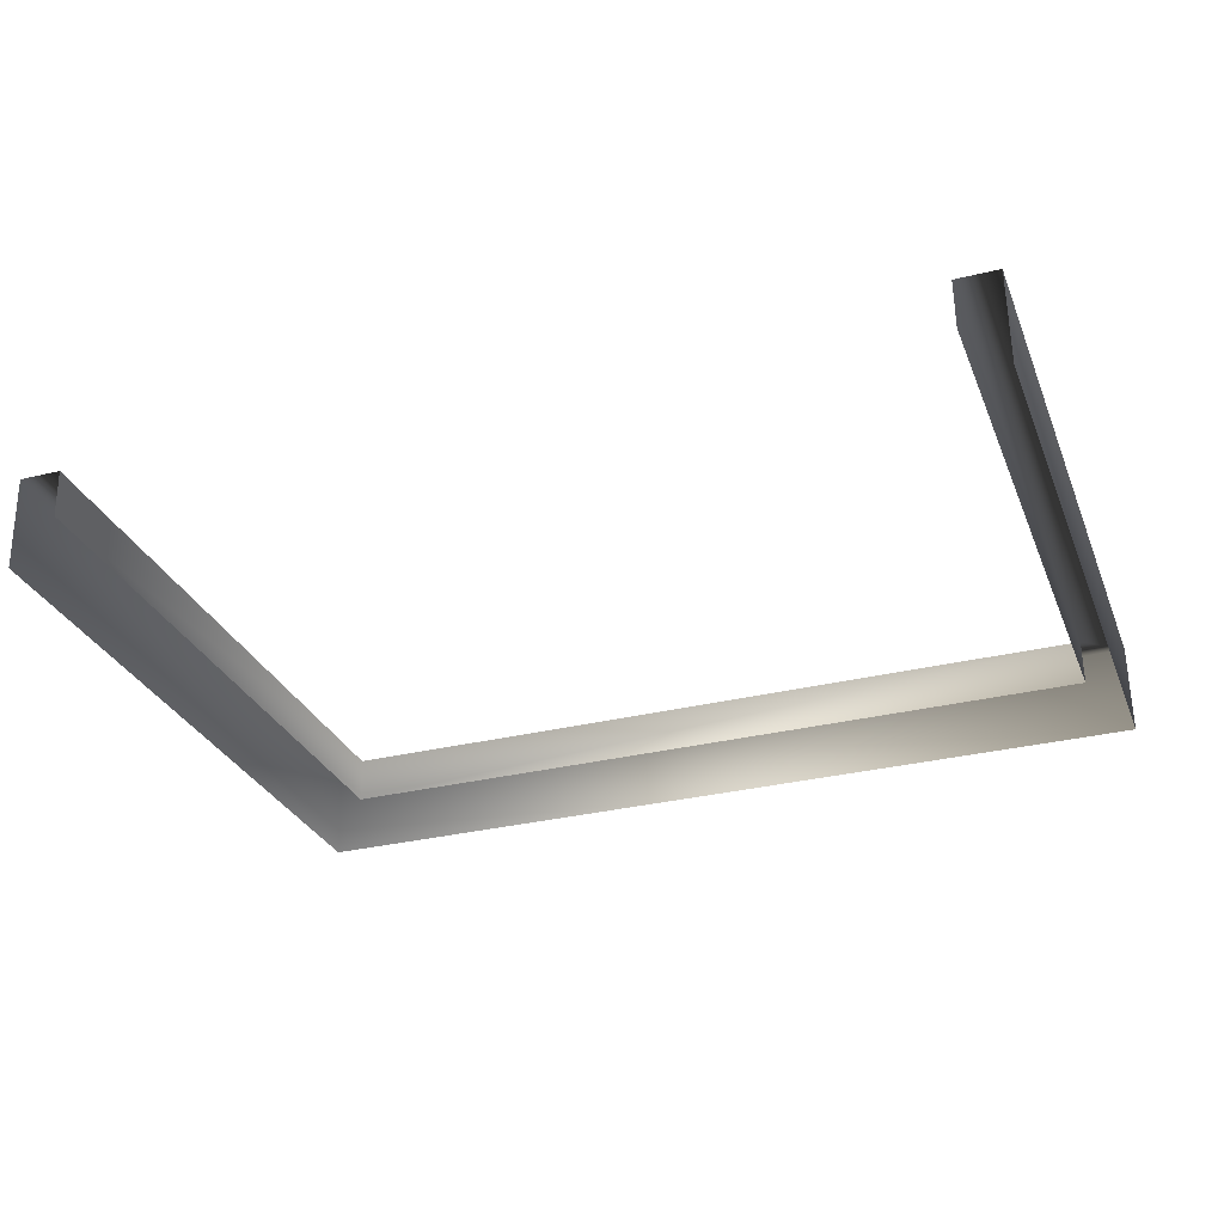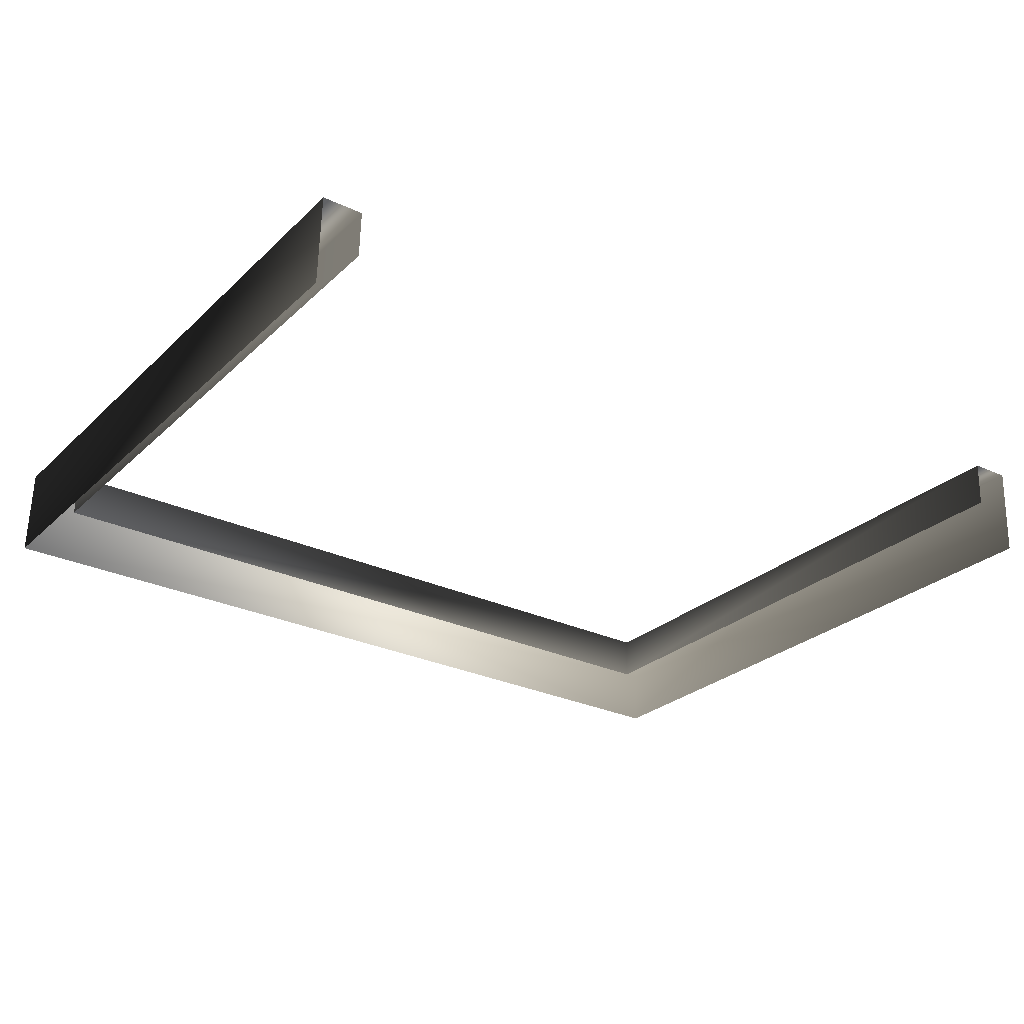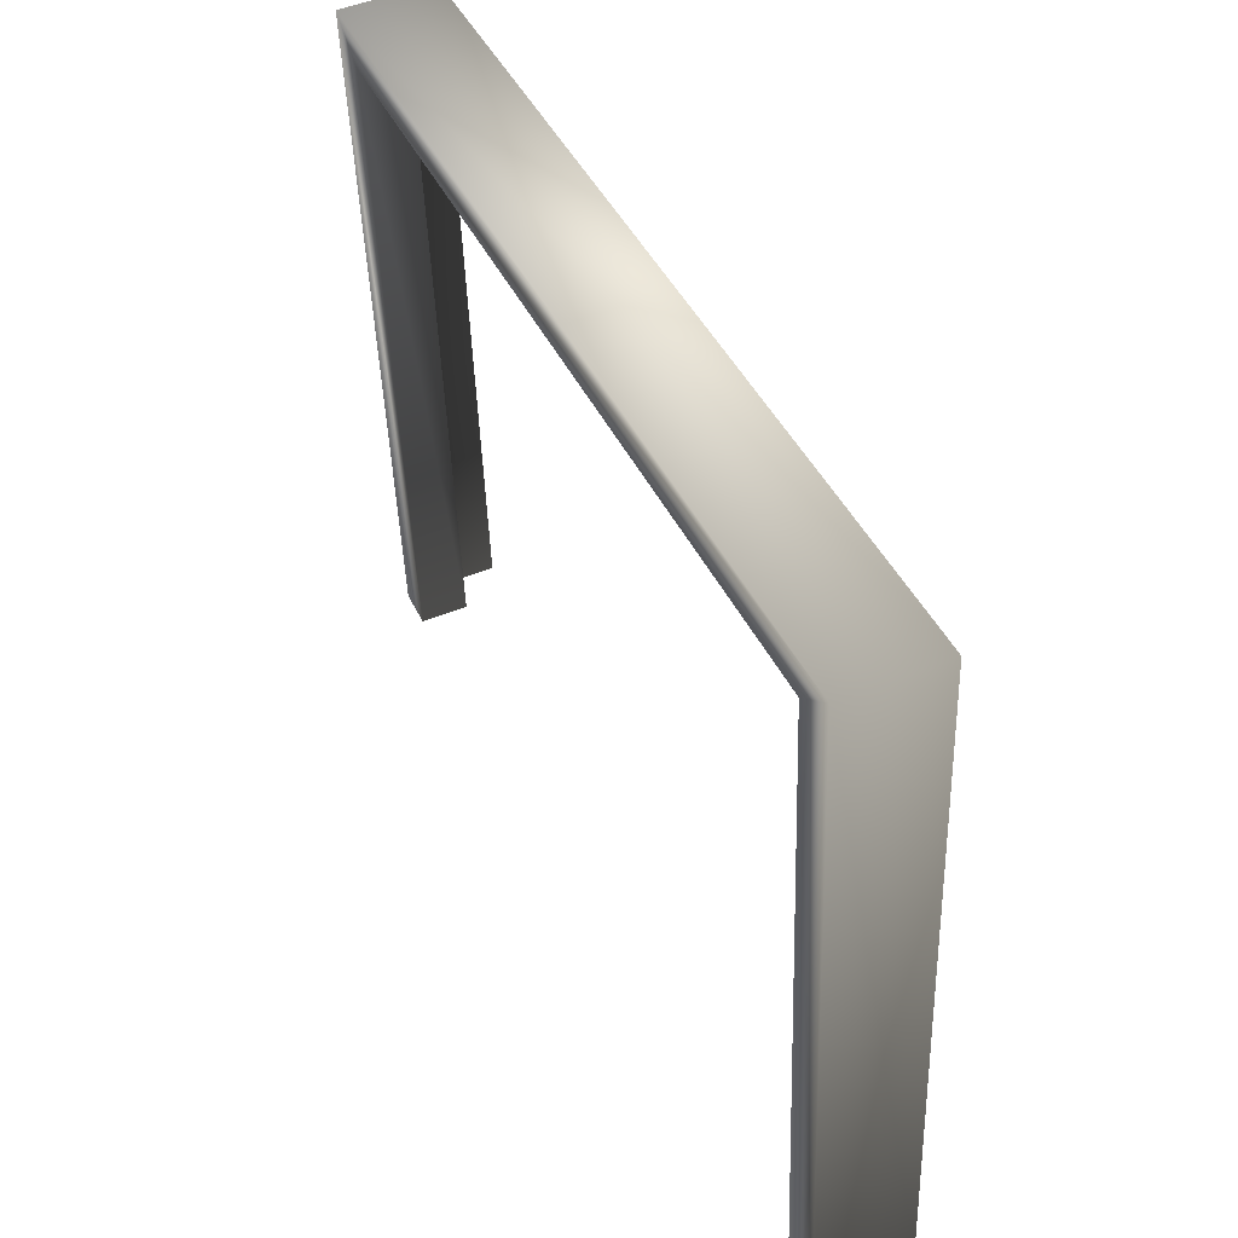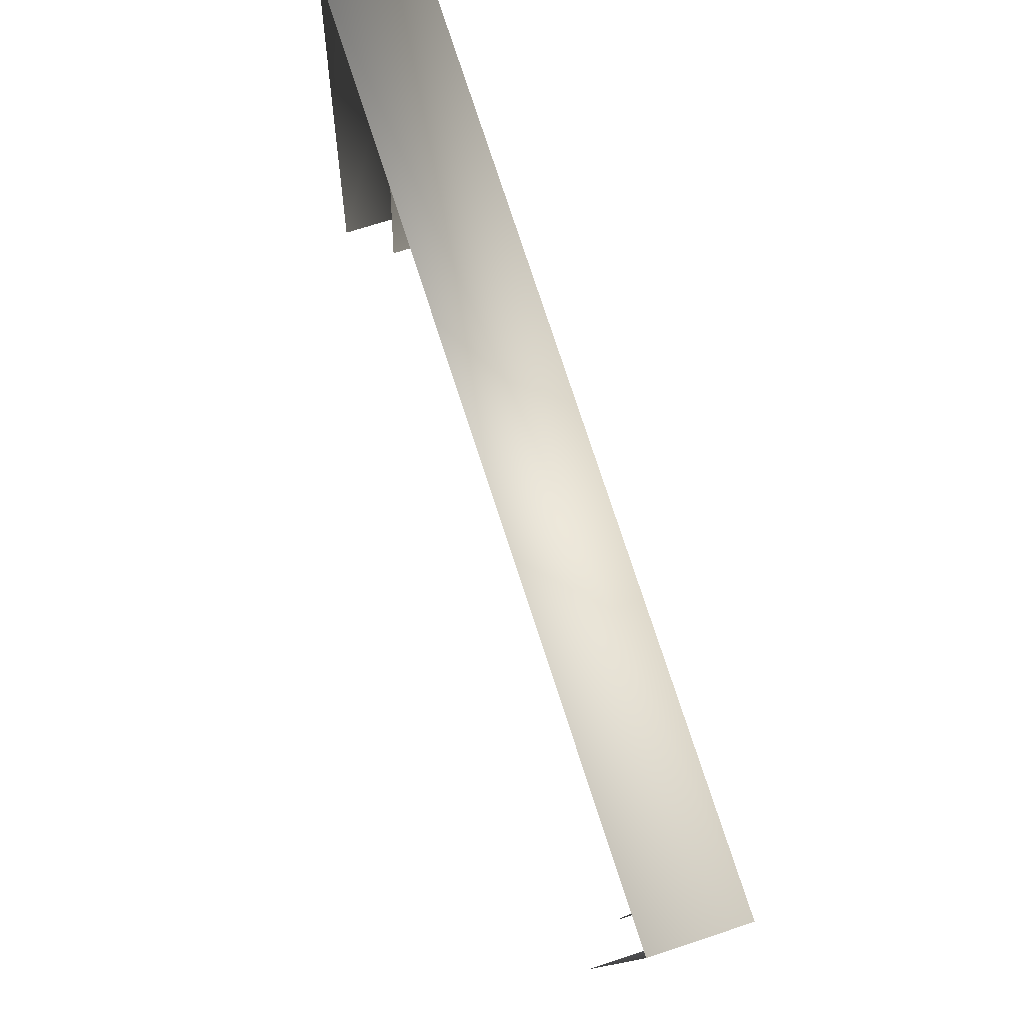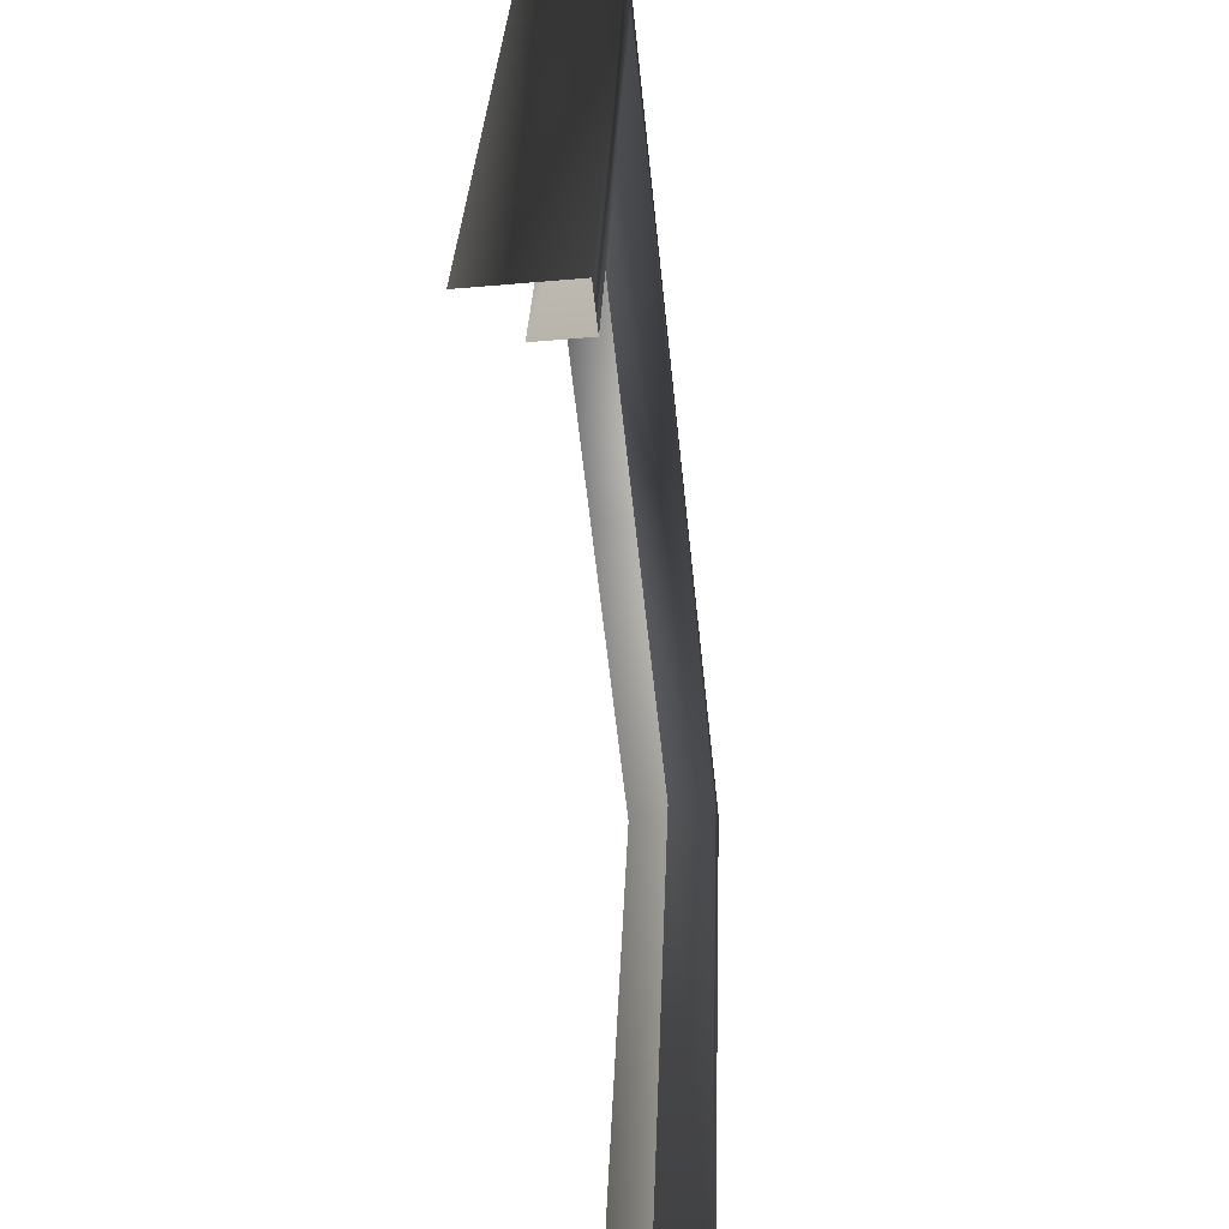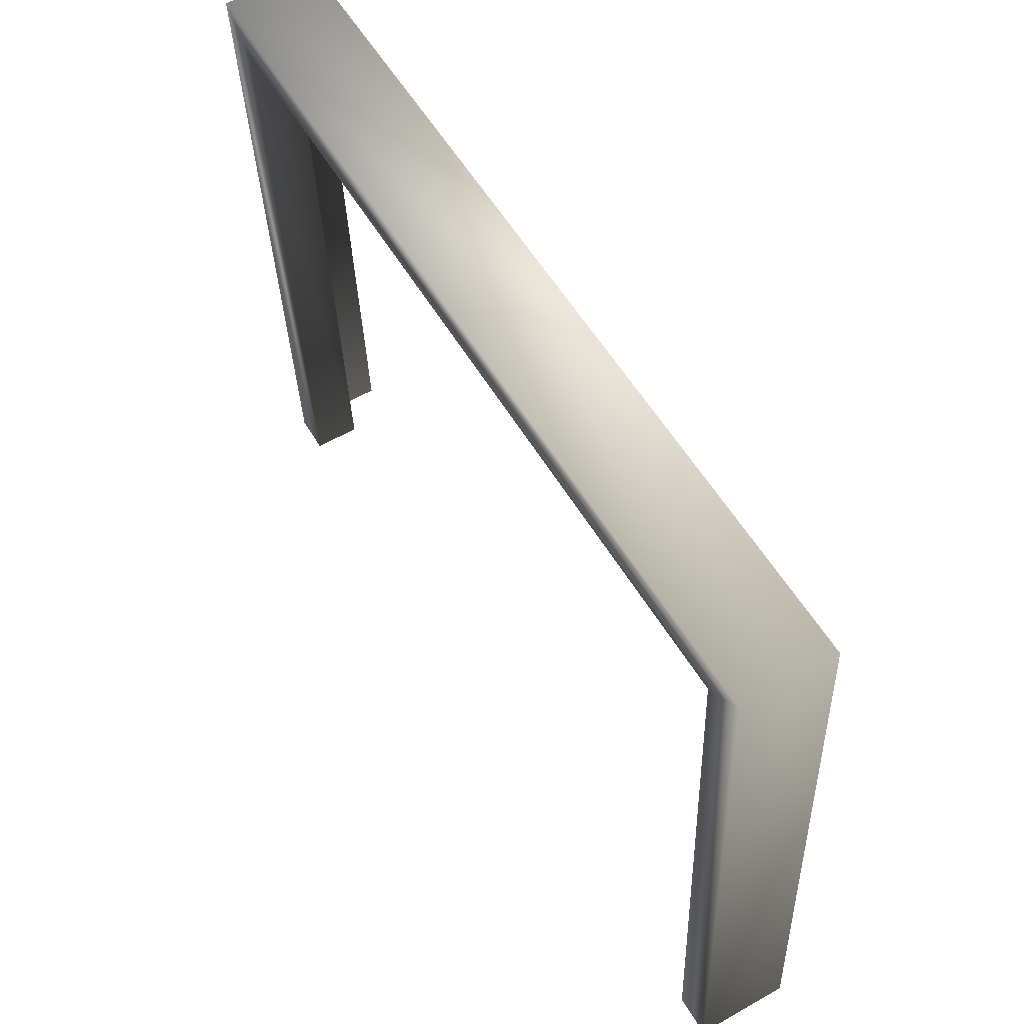
<metadata>
{"format":"obj","ext":"obj","renderer":"f3d","projection":"perspective","resolution":1024,"background":"white","views":[{"elev":-31.2,"azim":19.2,"up":"+Z"},{"elev":-28.7,"azim":-34.8,"up":"+Z"},{"elev":43.5,"azim":65.8,"up":"+Y"},{"elev":78.2,"azim":-108.1,"up":"+Y"},{"elev":-59.4,"azim":-83.9,"up":"+Y"},{"elev":55.1,"azim":60.1,"up":"+Y"}]}
</metadata>
<code>
v -1 0.4775 -0.4164
v -1 0.4722 -0.3003
v 1 0.4722 -0.3003
v 1 0.4775 -0.4164
v 1 0.4775 -0.4164
v 1 0.4722 -0.3003
v 1 -1.122 -0.36
v 1 -1.116 -0.4761
v -1 -1.116 -0.4761
v -1 -1.122 -0.36
v -1 0.4722 -0.3003
v -1 0.4775 -0.4164
v -1 0.4722 -0.3003
v -1.1 0.5522 -0.2973
v 1.1 0.5522 -0.2973
v 1 0.4722 -0.3003
v -1 -1.122 -0.36
v -1.1 -1.122 -0.36
v 1 0.4722 -0.3003
v 1.1 0.5522 -0.2973
v 1.1 -1.122 -0.36
v 1 -1.122 -0.36
v -1.1 0.5522 -0.2973
v -1.1 0.5626 -0.5244
v 1.1 0.5626 -0.5244
v 1.1 0.5522 -0.2973
v 1.1 0.5522 -0.2973
v 1.1 0.5626 -0.5244
v 1.1 -1.111 -0.5871
v 1.1 -1.122 -0.36
v -1.1 -1.122 -0.36
v -1.1 -1.111 -0.5871
v -1.1 0.5626 -0.5244
v -1.1 0.5522 -0.2973
g Entrance_Module_(3)_35258_146
f 1 3 2
f 1 4 3
f 5 7 6
f 5 8 7
f 9 11 10
f 9 12 11
f 13 15 14
f 13 16 15
f 17 13 14
f 17 14 18
f 19 21 20
f 19 22 21
f 23 25 24
f 23 26 25
f 27 29 28
f 27 30 29
f 31 33 32
f 31 34 33

</code>
